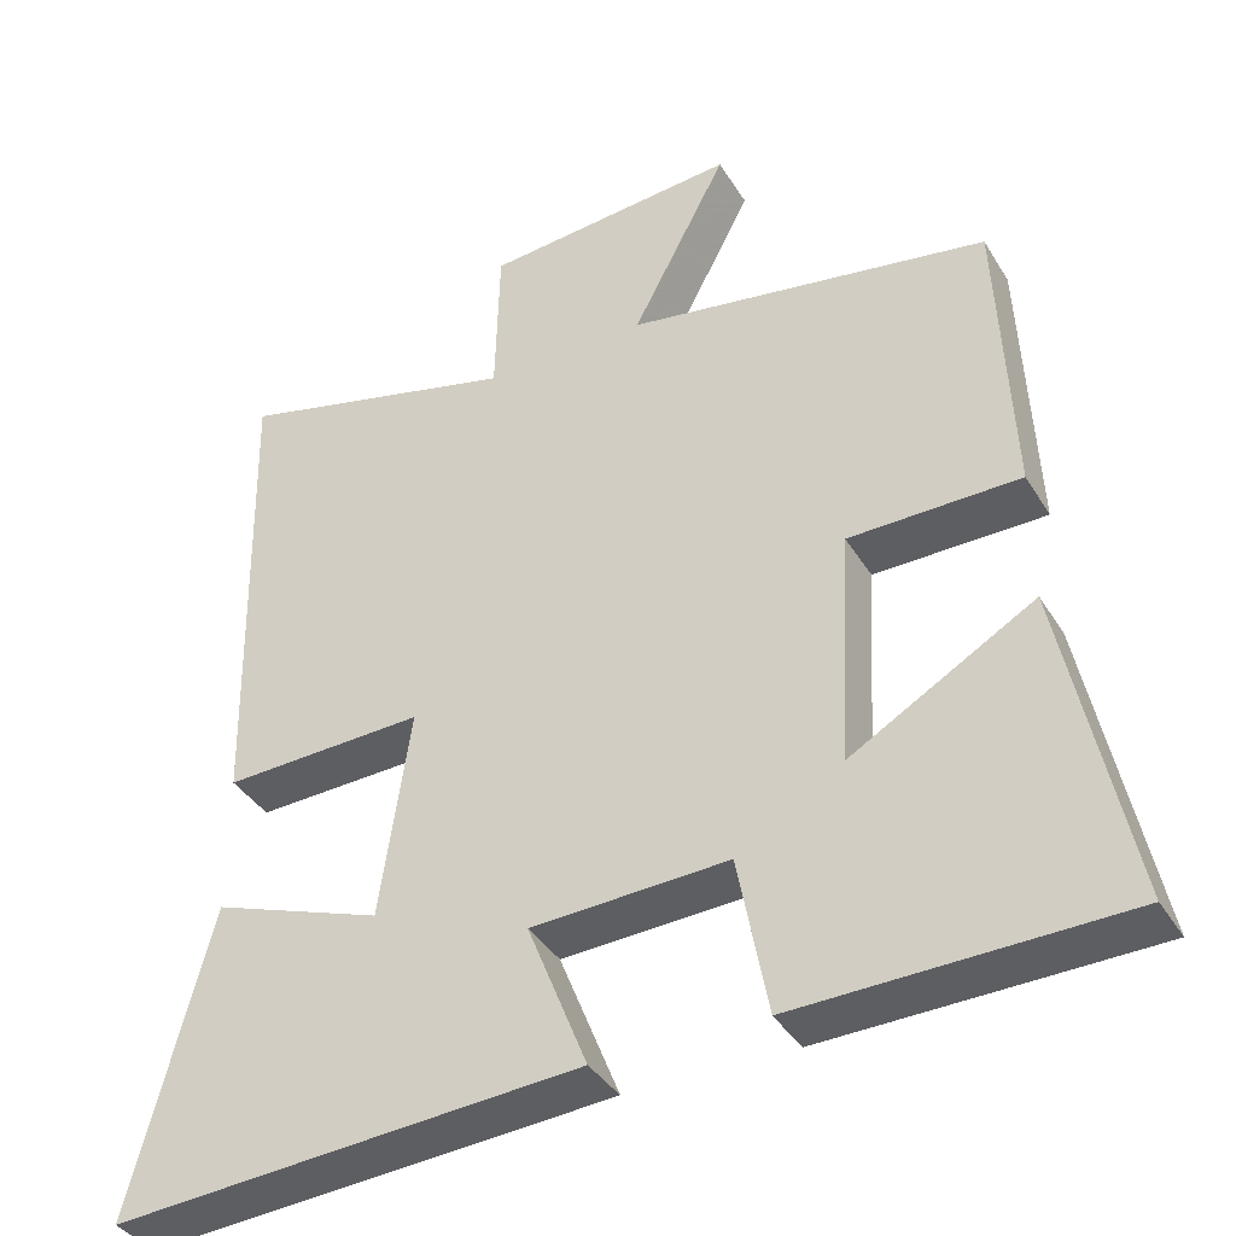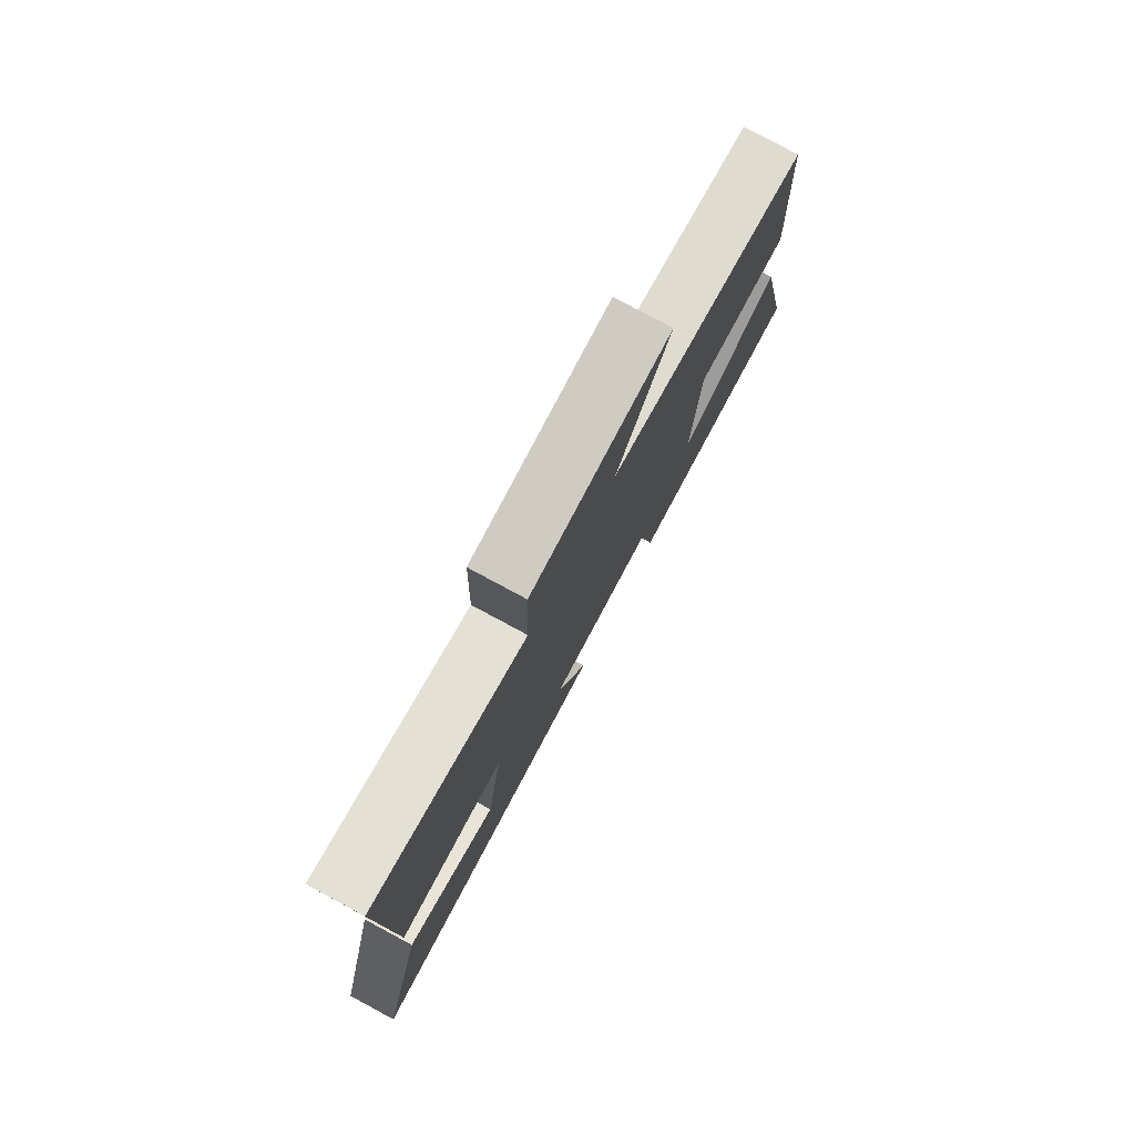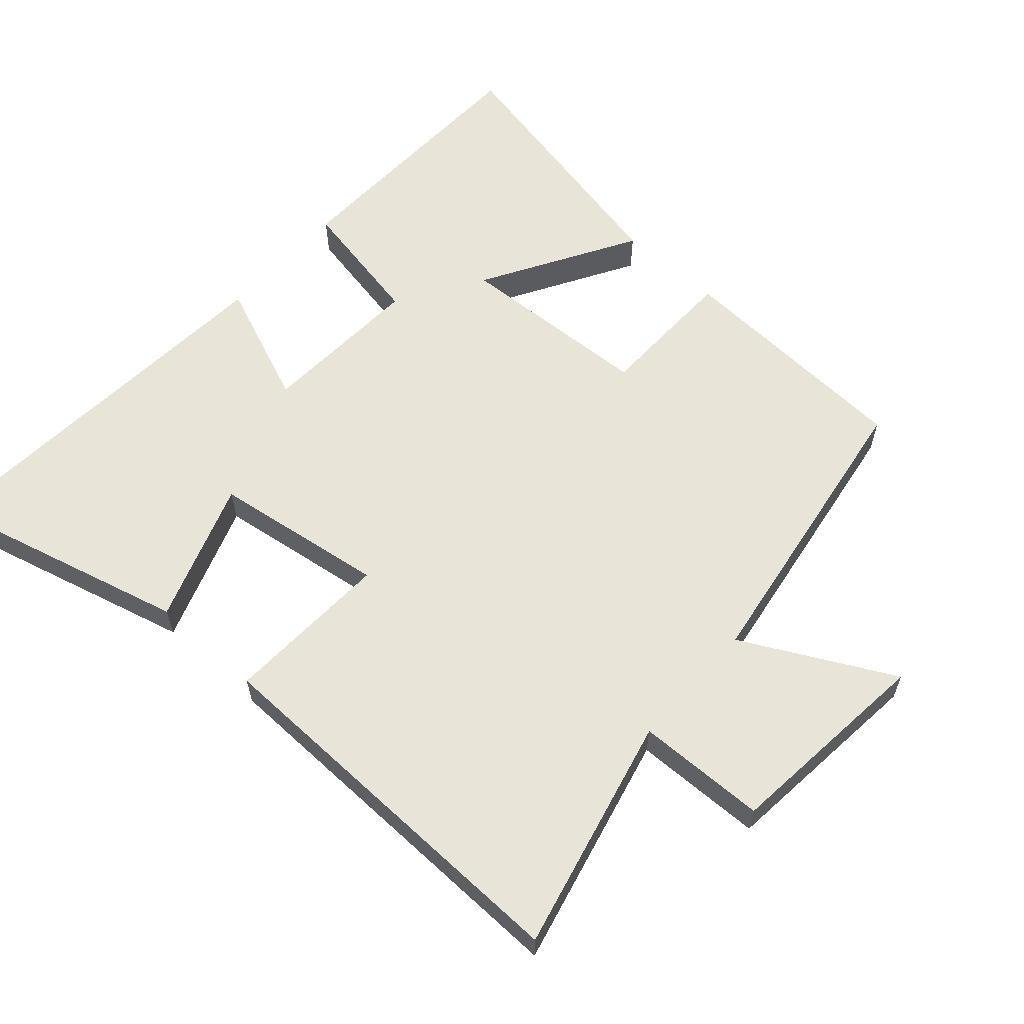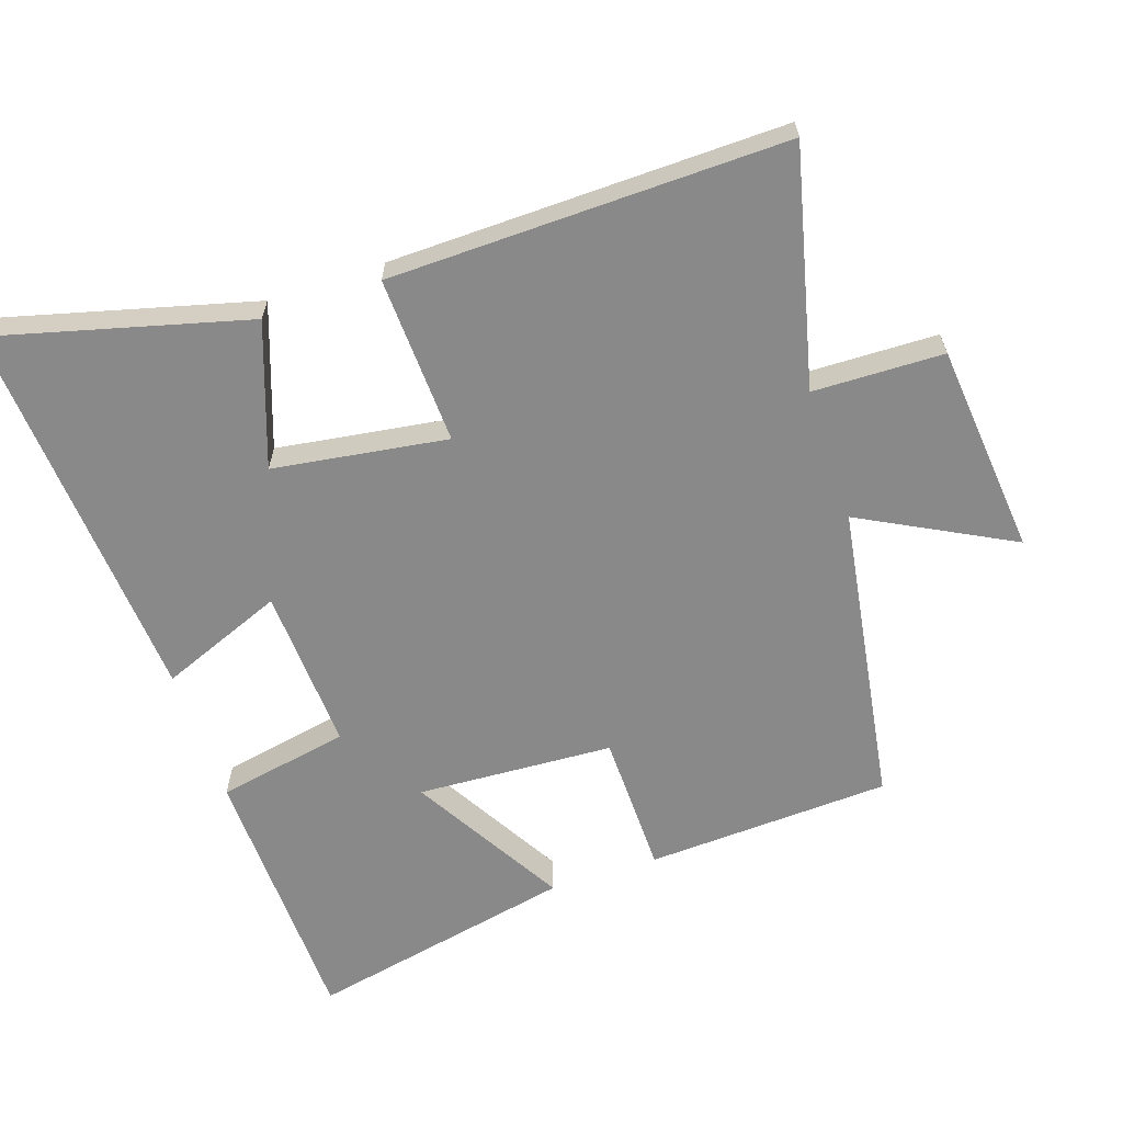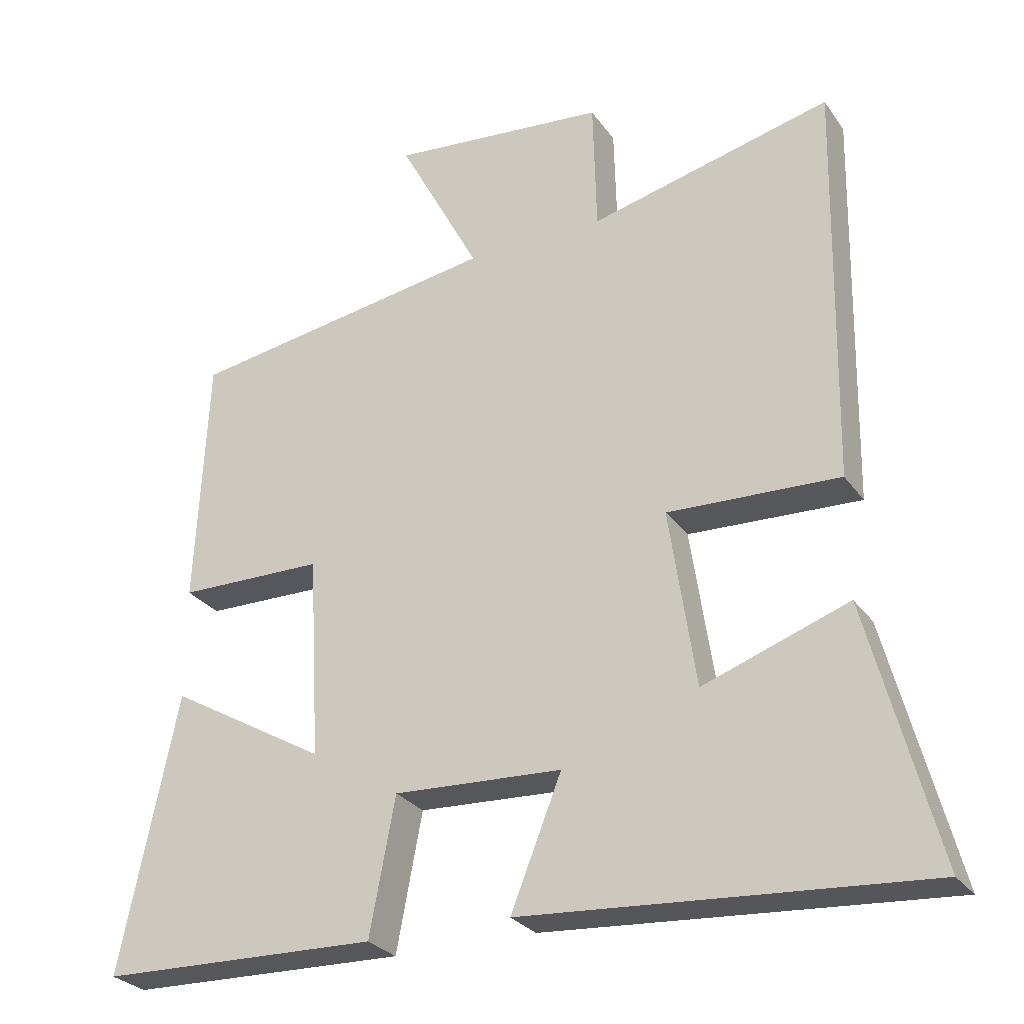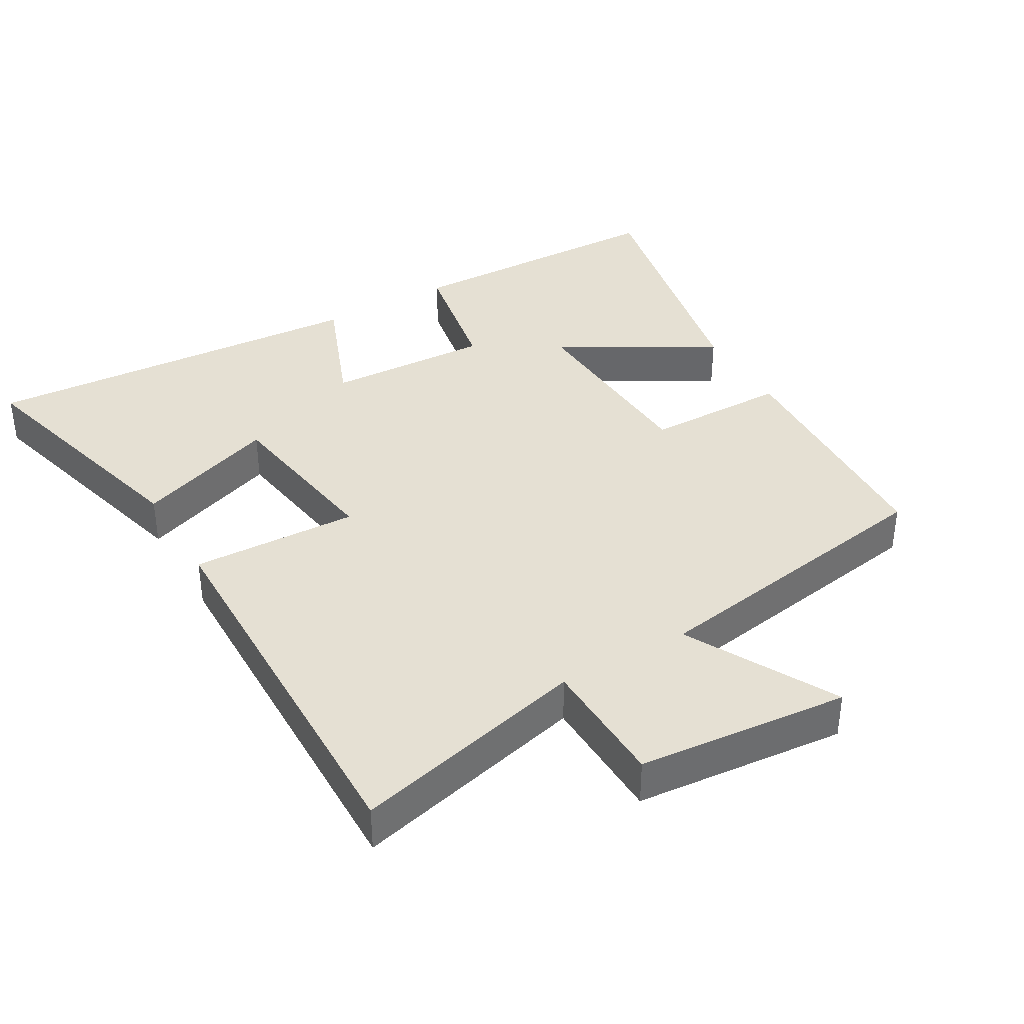
<metadata>
{"format":"obj","ext":"obj","renderer":"f3d","projection":"perspective","resolution":1024,"background":"white","views":[{"elev":-38.2,"azim":28.1,"up":"+Z"},{"elev":79.1,"azim":-61.7,"up":"+Z"},{"elev":60.5,"azim":-48.1,"up":"+Y"},{"elev":-63.0,"azim":-71.4,"up":"+Y"},{"elev":-27.8,"azim":-152.1,"up":"+Z"},{"elev":37.9,"azim":-30.3,"up":"+Y"}]}
</metadata>
<code>
v 0.582 0.07 -0.489
v 0.182 0.07 -0.5
v 0.145 0.07 -0.305
v -0.097 0.07 -0.317
v -0.024 0.07 -0.5
v -0.598 0.07 -0.541
v -0.5 0.07 -0.169
v -0.291 0.07 -0.243
v -0.253 0.07 0.013
v -0.5 0.07 0.003
v -0.511 0.07 0.585
v -0.163 0.07 0.5
v -0.158 0.07 0.692
v 0.154 0.07 0.722
v 0.037 0.07 0.5
v 0.483 0.07 0.429
v 0.5 0.07 0.068
v 0.29 0.07 0.065
v 0.274 0.07 -0.225
v 0.5 0.07 -0.094
v 0.582 0 -0.489
v 0.182 0 -0.5
v 0.145 0 -0.305
v -0.097 0 -0.317
v -0.024 0 -0.5
v -0.598 0 -0.541
v -0.5 0 -0.169
v -0.291 0 -0.243
v -0.253 0 0.013
v -0.5 0 0.003
v -0.511 0 0.585
v -0.163 0 0.5
v -0.158 0 0.692
v 0.154 0 0.722
v 0.037 0 0.5
v 0.483 0 0.429
v 0.5 0 0.068
v 0.29 0 0.065
v 0.274 0 -0.225
v 0.5 0 -0.094
f 19 20 1 2
f 18 19 2 3
f 15 16 17 18
f 15 18 3 4
f 12 13 14 15
f 12 15 4
f 9 10 11 12
f 8 9 12 4
f 6 7 8
f 4 5 6 8
f 22 21 40 39
f 23 22 39 38
f 38 37 36 35
f 24 23 38 35
f 35 34 33 32
f 24 35 32
f 32 31 30 29
f 24 32 29 28
f 28 27 26
f 28 26 25 24
f 1 21 22 2
f 2 22 23 3
f 3 23 24 4
f 4 24 25 5
f 5 25 26 6
f 6 26 27 7
f 7 27 28 8
f 8 28 29 9
f 9 29 30 10
f 10 30 31 11
f 11 31 32 12
f 12 32 33 13
f 13 33 34 14
f 14 34 35 15
f 15 35 36 16
f 16 36 37 17
f 17 37 38 18
f 18 38 39 19
f 19 39 40 20
f 20 40 21 1

</code>
